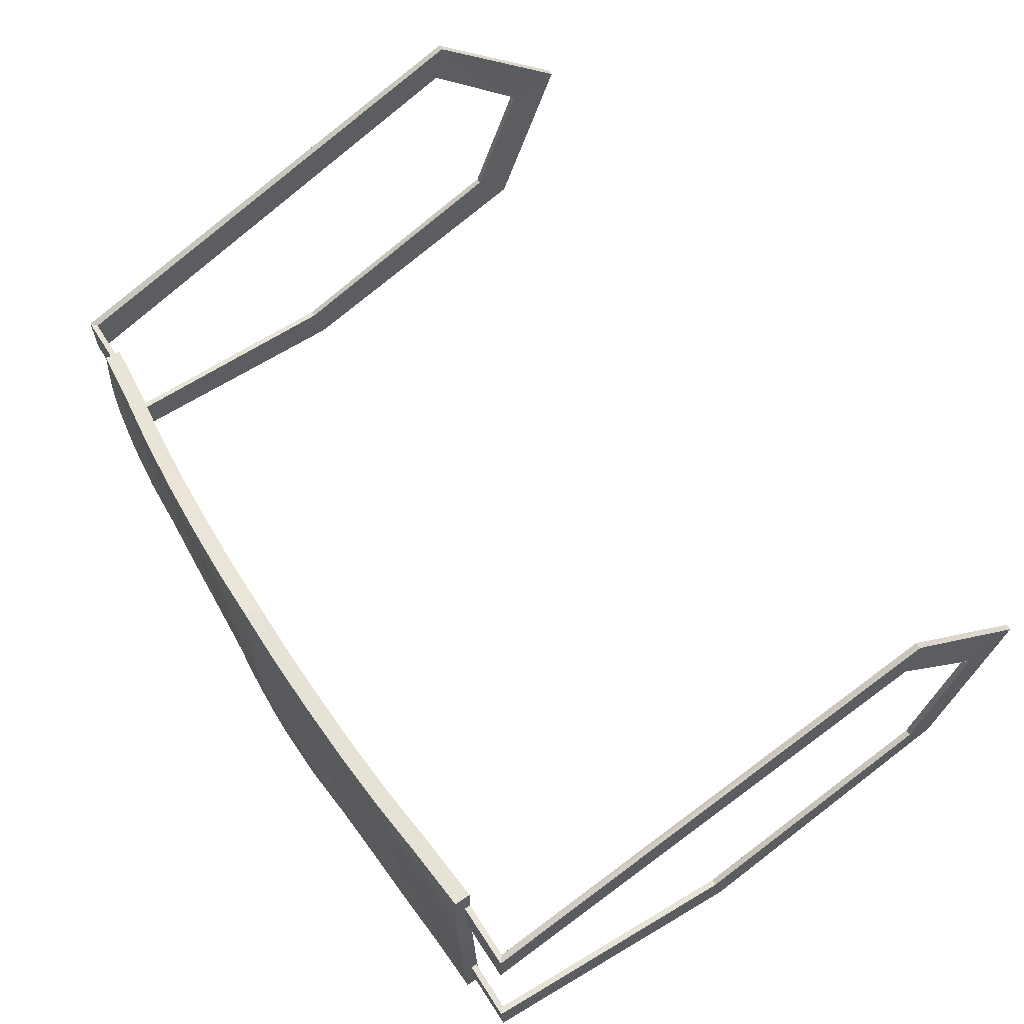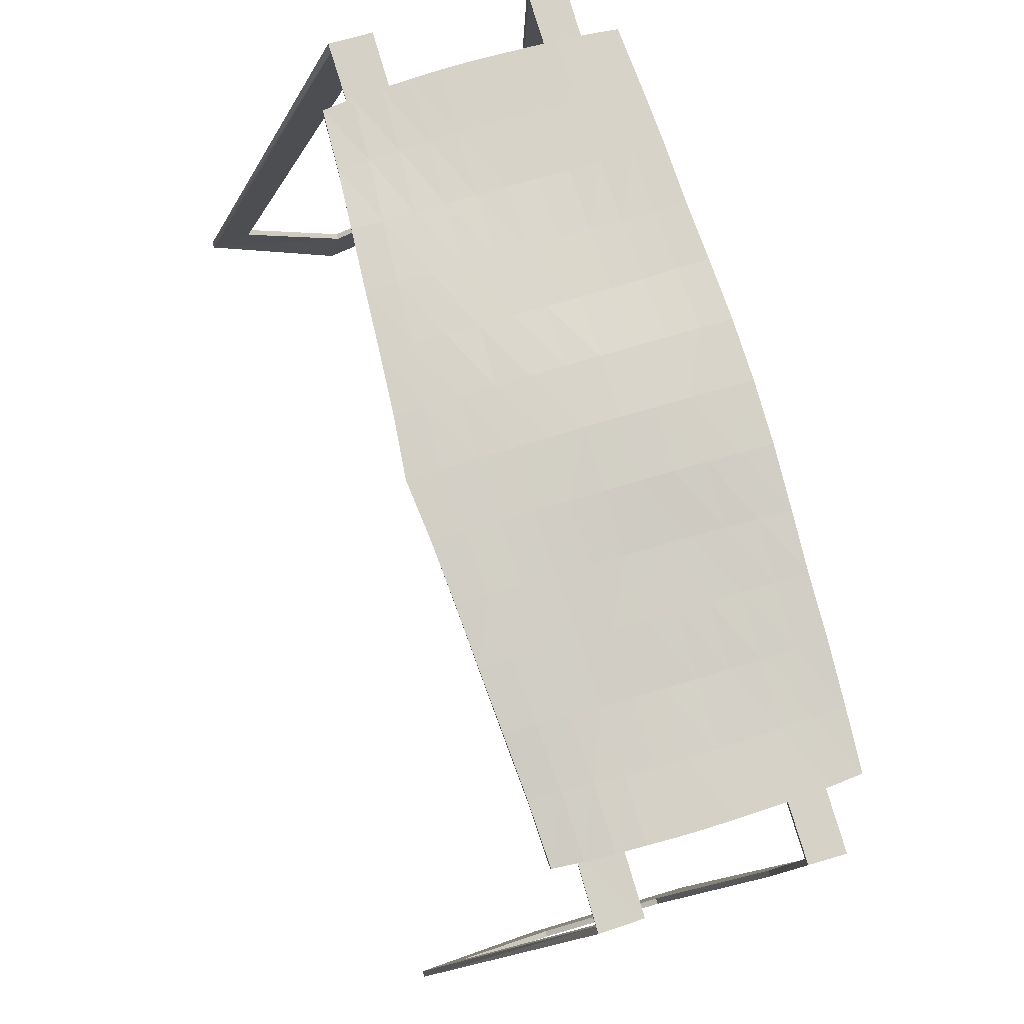
<metadata>
{"format":"obj","ext":"obj","renderer":"f3d","projection":"perspective","resolution":1024,"background":"white","views":[{"elev":61.4,"azim":57.7,"up":"+Y"},{"elev":79.8,"azim":-106.8,"up":"+Z"}]}
</metadata>
<code>
o Mask_Plane
v -0.2133 -0.0989 0.2538
v 0.2133 -0.0989 0.2538
v -0.2134 0.06993 0.2581
v 0.2134 0.06993 0.2581
v -0.213 -0.0991 0.2442
v 0.213 -0.0991 0.2442
v -0.213 0.07014 0.2487
v 0.213 0.07014 0.2487
v -0.1777 -0.1012 0.2552
v -0.1416 -0.1029 0.2574
v -0.1057 -0.104 0.2594
v -0.07164 -0.1057 0.2613
v -0.03567 -0.107 0.2641
v 0 -0.1075 0.2652
v 0.03567 -0.107 0.2641
v 0.07164 -0.1057 0.2613
v 0.1057 -0.104 0.2594
v 0.1416 -0.1029 0.2574
v 0.1777 -0.1012 0.2552
v 0.1765 0.07141 0.2616
v 0.141 0.07376 0.2658
v 0.1054 0.07614 0.2688
v 0.06987 0.0783 0.2708
v 0.03473 0.08082 0.2722
v 0 0.08432 0.2727
v -0.03473 0.08082 0.2722
v -0.06987 0.0783 0.2708
v -0.1054 0.07614 0.2688
v -0.141 0.07376 0.2658
v -0.1765 0.07141 0.2616
v -0.1775 -0.1011 0.2455
v -0.1415 -0.1027 0.2477
v -0.1057 -0.1036 0.2496
v -0.07126 -0.1051 0.2515
v -0.03551 -0.1065 0.2542
v 0 -0.107 0.2552
v 0.03551 -0.1065 0.2542
v 0.07126 -0.1051 0.2515
v 0.1057 -0.1036 0.2496
v 0.1415 -0.1027 0.2477
v 0.1775 -0.1011 0.2455
v 0.1765 0.07143 0.252
v 0.141 0.07382 0.2561
v 0.1054 0.07605 0.2591
v 0.06987 0.07816 0.2611
v 0.03474 0.08057 0.2624
v 0 0.0833 0.2628
v -0.03474 0.08057 0.2624
v -0.06987 0.07816 0.2611
v -0.1054 0.07605 0.2591
v -0.141 0.07382 0.2561
v -0.1765 0.07143 0.252
v -0.2149 0.05258 0.2588
v -0.2157 0.03582 0.2594
v -0.2162 0.01945 0.2596
v -0.2167 0.003398 0.2593
v -0.2169 -0.01276 0.2588
v -0.2166 -0.0294 0.2581
v -0.2162 -0.04651 0.2573
v -0.2158 -0.06386 0.2562
v -0.2148 -0.08125 0.2549
v 0.2148 -0.08125 0.2549
v 0.2158 -0.06386 0.2562
v 0.2162 -0.04651 0.2573
v 0.2166 -0.0294 0.2581
v 0.2169 -0.01276 0.2588
v 0.2167 0.003398 0.2593
v 0.2162 0.01945 0.2596
v 0.2157 0.03582 0.2594
v 0.2149 0.05258 0.2588
v -0.2144 0.05274 0.2493
v -0.2153 0.03598 0.2499
v -0.2159 0.01958 0.2501
v -0.2164 0.003468 0.2498
v -0.2166 -0.01276 0.2493
v -0.2163 -0.02948 0.2487
v -0.2158 -0.04662 0.2479
v -0.2153 -0.06396 0.2469
v -0.2143 -0.08142 0.2454
v 0.2143 -0.08142 0.2454
v 0.2153 -0.06396 0.2469
v 0.2158 -0.04662 0.2479
v 0.2163 -0.02948 0.2487
v 0.2166 -0.01276 0.2493
v 0.2164 0.003468 0.2498
v 0.2159 0.01958 0.2501
v 0.2153 0.03598 0.2499
v 0.2144 0.05274 0.2493
v -0.1773 0.05368 0.2519
v -0.1782 0.03649 0.2513
v -0.179 0.01982 0.2506
v -0.1796 0.003397 0.25
v -0.1799 -0.01311 0.2493
v -0.1797 -0.03004 0.2484
v -0.1791 -0.04727 0.2476
v -0.1785 -0.06509 0.2468
v -0.178 -0.08317 0.2461
v -0.1412 0.05608 0.2558
v -0.1414 0.03853 0.2545
v -0.1416 0.02109 0.2529
v -0.1418 0.003631 0.2515
v -0.142 -0.01383 0.2506
v -0.142 -0.03118 0.2496
v -0.1418 -0.04857 0.2487
v -0.1417 -0.0665 0.2482
v -0.1416 -0.08472 0.2479
v -0.1054 0.05813 0.259
v -0.1053 0.04 0.2578
v -0.1053 0.02178 0.2564
v -0.1053 0.003684 0.2551
v -0.1054 -0.01415 0.254
v -0.1056 -0.03186 0.2528
v -0.1056 -0.04951 0.2515
v -0.1056 -0.0673 0.2505
v -0.1056 -0.08558 0.25
v -0.06985 0.06019 0.2612
v -0.06985 0.04184 0.2607
v -0.06988 0.02325 0.2597
v -0.06993 0.004621 0.2585
v -0.07006 -0.01385 0.2572
v -0.07022 -0.03216 0.2557
v -0.07034 -0.05027 0.2545
v -0.07044 -0.06845 0.2535
v -0.07096 -0.08703 0.2524
v -0.03474 0.06255 0.2628
v -0.03478 0.04402 0.2627
v -0.03484 0.02508 0.2626
v -0.03494 0.00588 0.2621
v -0.03508 -0.01349 0.2613
v -0.03512 -0.03275 0.2604
v -0.03511 -0.05151 0.2592
v -0.03513 -0.06984 0.2576
v -0.03536 -0.08838 0.2558
v 0 0.06461 0.2633
v 0 0.04513 0.2637
v 0 0.02594 0.264
v 0 0.006338 0.264
v 0 -0.01346 0.2636
v 0 -0.03306 0.2626
v 0 -0.0521 0.2613
v 0 -0.07051 0.2594
v 0 -0.08904 0.2573
v 0.03474 0.06255 0.2628
v 0.03478 0.04402 0.2627
v 0.03484 0.02508 0.2626
v 0.03494 0.00588 0.2621
v 0.03508 -0.01349 0.2613
v 0.03512 -0.03275 0.2604
v 0.03511 -0.05151 0.2592
v 0.03513 -0.06984 0.2576
v 0.03536 -0.08838 0.2558
v 0.06985 0.06019 0.2612
v 0.06985 0.04184 0.2607
v 0.06988 0.02325 0.2597
v 0.06993 0.004621 0.2585
v 0.07006 -0.01385 0.2572
v 0.07022 -0.03216 0.2557
v 0.07034 -0.05027 0.2545
v 0.07044 -0.06845 0.2535
v 0.07096 -0.08703 0.2524
v 0.1054 0.05813 0.259
v 0.1053 0.04 0.2578
v 0.1053 0.02178 0.2564
v 0.1053 0.003684 0.2551
v 0.1054 -0.01415 0.254
v 0.1056 -0.03186 0.2528
v 0.1056 -0.04951 0.2515
v 0.1056 -0.0673 0.2505
v 0.1056 -0.08558 0.25
v 0.1412 0.05608 0.2558
v 0.1414 0.03853 0.2545
v 0.1416 0.02109 0.2529
v 0.1418 0.003631 0.2515
v 0.142 -0.01383 0.2506
v 0.142 -0.03118 0.2496
v 0.1418 -0.04857 0.2487
v 0.1417 -0.0665 0.2482
v 0.1416 -0.08472 0.2479
v 0.1773 0.05368 0.2519
v 0.1782 0.03649 0.2513
v 0.179 0.01982 0.2506
v 0.1796 0.003397 0.25
v 0.1799 -0.01311 0.2493
v 0.1797 -0.03004 0.2484
v 0.1791 -0.04727 0.2476
v 0.1785 -0.06509 0.2468
v 0.178 -0.08317 0.2461
v -0.1783 -0.08324 0.2557
v -0.1788 -0.06512 0.2563
v -0.1793 -0.04722 0.2571
v -0.1799 -0.02996 0.258
v -0.1801 -0.01312 0.2589
v -0.1798 0.003322 0.2597
v -0.1792 0.0197 0.2603
v -0.1784 0.03634 0.2609
v -0.1774 0.05361 0.2615
v -0.1417 -0.08491 0.2576
v -0.1418 -0.06659 0.2579
v -0.1419 -0.04856 0.2584
v -0.142 -0.03115 0.2593
v -0.142 -0.01382 0.2604
v -0.1419 0.003615 0.2614
v -0.1416 0.02105 0.2627
v -0.1414 0.03848 0.2642
v -0.1412 0.05602 0.2655
v -0.1056 -0.08583 0.2597
v -0.1056 -0.06738 0.2603
v -0.1056 -0.0495 0.2613
v -0.1056 -0.03186 0.2626
v -0.1055 -0.01416 0.2638
v -0.1054 0.0037 0.265
v -0.1053 0.02183 0.2662
v -0.1053 0.04007 0.2676
v -0.1054 0.05822 0.2687
v -0.07123 -0.08744 0.2623
v -0.07051 -0.06861 0.2633
v -0.07033 -0.05032 0.2644
v -0.07021 -0.0322 0.2656
v -0.07005 -0.01384 0.2671
v -0.06993 0.004684 0.2684
v -0.06988 0.02335 0.2695
v -0.06986 0.04196 0.2706
v -0.06986 0.06033 0.2711
v -0.03546 -0.0888 0.2658
v -0.03515 -0.07002 0.2677
v -0.0351 -0.0516 0.2692
v -0.03512 -0.03279 0.2704
v -0.03508 -0.01347 0.2713
v -0.03493 0.005966 0.2721
v -0.03483 0.02522 0.2725
v -0.03477 0.04419 0.2726
v -0.03474 0.06275 0.2727
v 0 -0.08939 0.2673
v 0 -0.0707 0.2695
v 0 -0.05219 0.2714
v 0 -0.03309 0.2727
v 0 -0.01343 0.2736
v 0 0.006439 0.274
v 0 0.02611 0.2739
v 0 0.04538 0.2736
v 0 0.06537 0.2732
v 0.03546 -0.0888 0.2658
v 0.03515 -0.07002 0.2677
v 0.0351 -0.0516 0.2692
v 0.03512 -0.03279 0.2704
v 0.03508 -0.01347 0.2713
v 0.03493 0.005966 0.2721
v 0.03483 0.02522 0.2725
v 0.03477 0.04419 0.2726
v 0.03474 0.06275 0.2727
v 0.07123 -0.08744 0.2623
v 0.07051 -0.06861 0.2633
v 0.07033 -0.05032 0.2644
v 0.07021 -0.0322 0.2656
v 0.07005 -0.01384 0.2671
v 0.06993 0.004684 0.2684
v 0.06988 0.02335 0.2695
v 0.06986 0.04196 0.2706
v 0.06986 0.06033 0.2711
v 0.1056 -0.08583 0.2597
v 0.1056 -0.06738 0.2603
v 0.1056 -0.0495 0.2613
v 0.1056 -0.03186 0.2626
v 0.1055 -0.01416 0.2638
v 0.1054 0.0037 0.265
v 0.1053 0.02183 0.2662
v 0.1053 0.04007 0.2676
v 0.1054 0.05822 0.2687
v 0.1417 -0.08491 0.2576
v 0.1418 -0.06659 0.2579
v 0.1419 -0.04856 0.2584
v 0.142 -0.03115 0.2593
v 0.142 -0.01382 0.2604
v 0.1419 0.003615 0.2614
v 0.1416 0.02105 0.2627
v 0.1414 0.03848 0.2642
v 0.1412 0.05602 0.2655
v 0.1783 -0.08324 0.2557
v 0.1788 -0.06512 0.2563
v 0.1793 -0.04722 0.2571
v 0.1799 -0.02996 0.258
v 0.1801 -0.01312 0.2589
v 0.1798 0.003322 0.2597
v 0.1792 0.0197 0.2603
v 0.1784 0.03634 0.2609
v 0.1774 0.05361 0.2615
f 286 4 20
f 179 8 88
f 3 71 53
f 1 31 9
f 2 80 62
f 4 42 20
f 3 52 7
f 30 51 52
f 29 50 51
f 28 49 50
f 27 48 49
f 26 47 48
f 24 47 25
f 23 46 24
f 22 45 23
f 21 44 22
f 20 43 21
f 2 41 6
f 19 40 41
f 18 39 40
f 17 38 39
f 16 37 38
f 15 36 37
f 13 36 14
f 12 35 13
f 11 34 12
f 10 33 11
f 9 32 10
f 7 89 71
f 52 98 89
f 51 107 98
f 50 116 107
f 49 125 116
f 48 134 125
f 134 46 143
f 143 45 152
f 152 44 161
f 161 43 170
f 170 42 179
f 196 3 53
f 205 30 196
f 214 29 205
f 223 28 214
f 232 27 223
f 241 26 232
f 241 24 25
f 250 23 24
f 259 22 23
f 268 21 22
f 277 20 21
f 19 269 18
f 278 270 269
f 279 271 270
f 280 272 271
f 281 273 272
f 273 283 274
f 274 284 275
f 275 285 276
f 276 286 277
f 18 260 17
f 269 261 260
f 270 262 261
f 271 263 262
f 272 264 263
f 264 274 265
f 265 275 266
f 266 276 267
f 267 277 268
f 17 251 16
f 260 252 251
f 261 253 252
f 262 254 253
f 254 264 255
f 255 265 256
f 256 266 257
f 257 267 258
f 258 268 259
f 16 242 15
f 251 243 242
f 252 244 243
f 253 245 244
f 245 255 246
f 246 256 247
f 247 257 248
f 248 258 249
f 249 259 250
f 15 233 14
f 242 234 233
f 243 235 234
f 244 236 235
f 236 246 237
f 237 247 238
f 238 248 239
f 239 249 240
f 240 250 241
f 13 233 224
f 224 234 225
f 225 235 226
f 226 236 227
f 236 228 227
f 237 229 228
f 238 230 229
f 239 231 230
f 240 232 231
f 12 224 215
f 215 225 216
f 216 226 217
f 217 227 218
f 227 219 218
f 228 220 219
f 229 221 220
f 230 222 221
f 231 223 222
f 11 215 206
f 206 216 207
f 207 217 208
f 208 218 209
f 218 210 209
f 219 211 210
f 220 212 211
f 221 213 212
f 222 214 213
f 10 206 197
f 197 207 198
f 198 208 199
f 199 209 200
f 200 210 201
f 210 202 201
f 211 203 202
f 212 204 203
f 213 205 204
f 9 197 188
f 188 198 189
f 189 199 190
f 190 200 191
f 191 201 192
f 201 193 192
f 202 194 193
f 203 195 194
f 204 196 195
f 1 188 61
f 61 189 60
f 60 190 59
f 59 191 58
f 58 192 57
f 192 56 57
f 193 55 56
f 194 54 55
f 195 53 54
f 178 41 40
f 177 187 178
f 176 186 177
f 175 185 176
f 174 184 175
f 174 182 183
f 173 181 182
f 172 180 181
f 171 179 180
f 169 40 39
f 168 178 169
f 167 177 168
f 166 176 167
f 165 175 166
f 165 173 174
f 164 172 173
f 163 171 172
f 162 170 171
f 160 39 38
f 159 169 160
f 158 168 159
f 157 167 158
f 157 165 166
f 156 164 165
f 155 163 164
f 154 162 163
f 153 161 162
f 151 38 37
f 150 160 151
f 149 159 150
f 148 158 149
f 148 156 157
f 147 155 156
f 146 154 155
f 145 153 154
f 144 152 153
f 142 37 36
f 141 151 142
f 140 150 141
f 139 149 140
f 139 147 148
f 138 146 147
f 137 145 146
f 136 144 145
f 135 143 144
f 35 142 36
f 133 141 142
f 132 140 141
f 131 139 140
f 129 139 130
f 128 138 129
f 127 137 128
f 126 136 127
f 125 135 126
f 34 133 35
f 124 132 133
f 123 131 132
f 122 130 131
f 120 130 121
f 119 129 120
f 118 128 119
f 117 127 118
f 116 126 117
f 33 124 34
f 115 123 124
f 114 122 123
f 113 121 122
f 111 121 112
f 110 120 111
f 109 119 110
f 108 118 109
f 107 117 108
f 32 115 33
f 106 114 115
f 105 113 114
f 104 112 113
f 103 111 112
f 101 111 102
f 100 110 101
f 99 109 100
f 98 108 99
f 31 106 32
f 97 105 106
f 96 104 105
f 95 103 104
f 94 102 103
f 92 102 93
f 91 101 92
f 90 100 91
f 89 99 90
f 5 97 31
f 79 96 97
f 78 95 96
f 77 94 95
f 76 93 94
f 74 93 75
f 73 92 74
f 72 91 73
f 71 90 72
f 4 88 8
f 70 87 88
f 69 86 87
f 67 86 68
f 66 85 67
f 65 84 66
f 64 83 65
f 63 82 64
f 62 81 63
f 1 79 5
f 61 78 79
f 60 77 78
f 59 76 77
f 58 75 76
f 57 74 75
f 56 73 74
f 54 73 55
f 53 72 54
f 187 6 41
f 186 80 187
f 185 81 186
f 184 82 185
f 183 83 184
f 183 85 84
f 182 86 85
f 181 87 86
f 180 88 87
f 2 278 19
f 62 279 278
f 63 280 279
f 64 281 280
f 65 282 281
f 282 67 283
f 283 68 284
f 284 69 285
f 285 70 286
f 286 70 4
f 179 42 8
f 3 7 71
f 1 5 31
f 2 6 80
f 4 8 42
f 3 30 52
f 30 29 51
f 29 28 50
f 28 27 49
f 27 26 48
f 26 25 47
f 24 46 47
f 23 45 46
f 22 44 45
f 21 43 44
f 20 42 43
f 2 19 41
f 19 18 40
f 18 17 39
f 17 16 38
f 16 15 37
f 15 14 36
f 13 35 36
f 12 34 35
f 11 33 34
f 10 32 33
f 9 31 32
f 7 52 89
f 52 51 98
f 51 50 107
f 50 49 116
f 49 48 125
f 48 47 134
f 134 47 46
f 143 46 45
f 152 45 44
f 161 44 43
f 170 43 42
f 196 30 3
f 205 29 30
f 214 28 29
f 223 27 28
f 232 26 27
f 241 25 26
f 241 250 24
f 250 259 23
f 259 268 22
f 268 277 21
f 277 286 20
f 19 278 269
f 278 279 270
f 279 280 271
f 280 281 272
f 281 282 273
f 273 282 283
f 274 283 284
f 275 284 285
f 276 285 286
f 18 269 260
f 269 270 261
f 270 271 262
f 271 272 263
f 272 273 264
f 264 273 274
f 265 274 275
f 266 275 276
f 267 276 277
f 17 260 251
f 260 261 252
f 261 262 253
f 262 263 254
f 254 263 264
f 255 264 265
f 256 265 266
f 257 266 267
f 258 267 268
f 16 251 242
f 251 252 243
f 252 253 244
f 253 254 245
f 245 254 255
f 246 255 256
f 247 256 257
f 248 257 258
f 249 258 259
f 15 242 233
f 242 243 234
f 243 244 235
f 244 245 236
f 236 245 246
f 237 246 247
f 238 247 248
f 239 248 249
f 240 249 250
f 13 14 233
f 224 233 234
f 225 234 235
f 226 235 236
f 236 237 228
f 237 238 229
f 238 239 230
f 239 240 231
f 240 241 232
f 12 13 224
f 215 224 225
f 216 225 226
f 217 226 227
f 227 228 219
f 228 229 220
f 229 230 221
f 230 231 222
f 231 232 223
f 11 12 215
f 206 215 216
f 207 216 217
f 208 217 218
f 218 219 210
f 219 220 211
f 220 221 212
f 221 222 213
f 222 223 214
f 10 11 206
f 197 206 207
f 198 207 208
f 199 208 209
f 200 209 210
f 210 211 202
f 211 212 203
f 212 213 204
f 213 214 205
f 9 10 197
f 188 197 198
f 189 198 199
f 190 199 200
f 191 200 201
f 201 202 193
f 202 203 194
f 203 204 195
f 204 205 196
f 1 9 188
f 61 188 189
f 60 189 190
f 59 190 191
f 58 191 192
f 192 193 56
f 193 194 55
f 194 195 54
f 195 196 53
f 178 187 41
f 177 186 187
f 176 185 186
f 175 184 185
f 174 183 184
f 174 173 182
f 173 172 181
f 172 171 180
f 171 170 179
f 169 178 40
f 168 177 178
f 167 176 177
f 166 175 176
f 165 174 175
f 165 164 173
f 164 163 172
f 163 162 171
f 162 161 170
f 160 169 39
f 159 168 169
f 158 167 168
f 157 166 167
f 157 156 165
f 156 155 164
f 155 154 163
f 154 153 162
f 153 152 161
f 151 160 38
f 150 159 160
f 149 158 159
f 148 157 158
f 148 147 156
f 147 146 155
f 146 145 154
f 145 144 153
f 144 143 152
f 142 151 37
f 141 150 151
f 140 149 150
f 139 148 149
f 139 138 147
f 138 137 146
f 137 136 145
f 136 135 144
f 135 134 143
f 35 133 142
f 133 132 141
f 132 131 140
f 131 130 139
f 129 138 139
f 128 137 138
f 127 136 137
f 126 135 136
f 125 134 135
f 34 124 133
f 124 123 132
f 123 122 131
f 122 121 130
f 120 129 130
f 119 128 129
f 118 127 128
f 117 126 127
f 116 125 126
f 33 115 124
f 115 114 123
f 114 113 122
f 113 112 121
f 111 120 121
f 110 119 120
f 109 118 119
f 108 117 118
f 107 116 117
f 32 106 115
f 106 105 114
f 105 104 113
f 104 103 112
f 103 102 111
f 101 110 111
f 100 109 110
f 99 108 109
f 98 107 108
f 31 97 106
f 97 96 105
f 96 95 104
f 95 94 103
f 94 93 102
f 92 101 102
f 91 100 101
f 90 99 100
f 89 98 99
f 5 79 97
f 79 78 96
f 78 77 95
f 77 76 94
f 76 75 93
f 74 92 93
f 73 91 92
f 72 90 91
f 71 89 90
f 4 70 88
f 70 69 87
f 69 68 86
f 67 85 86
f 66 84 85
f 65 83 84
f 64 82 83
f 63 81 82
f 62 80 81
f 1 61 79
f 61 60 78
f 60 59 77
f 59 58 76
f 58 57 75
f 57 56 74
f 56 55 73
f 54 72 73
f 53 71 72
f 187 80 6
f 186 81 80
f 185 82 81
f 184 83 82
f 183 84 83
f 183 182 85
f 182 181 86
f 181 180 87
f 180 179 88
f 2 62 278
f 62 63 279
f 63 64 280
f 64 65 281
f 65 66 282
f 282 66 67
f 283 67 68
f 284 68 69
f 285 69 70
o String_Plane.002
v 0.2107 0.03101 0.2528
v 0.2106 0.05584 0.2529
v 0.2511 0.03103 0.2524
v 0.2518 0.0563 0.2526
v 0.2518 0.1604 -0.01785
v 0.252 0.1357 -0.01276
v 0.2498 0.08575 -0.102
v 0.2513 0.07838 -0.07271
v 0.25 -0.01536 -0.06327
v 0.2517 0.003856 -0.04392
v 0.2531 -0.07838 0.09046
v 0.253 -0.05482 0.0964
v 0.25 -0.07887 0.2503
v 0.2497 -0.05765 0.2516
v 0.2115 -0.07888 0.2504
v 0.2114 -0.05766 0.2515
v 0.2107 0.03102 0.2493
v 0.2106 0.05584 0.2494
v 0.248 0.03103 0.2483
v 0.2479 0.0563 0.2494
v 0.2483 0.1604 -0.01778
v 0.2485 0.1357 -0.01269
v 0.2463 0.0858 -0.1018
v 0.2478 0.07843 -0.0725
v 0.2465 -0.01529 -0.06313
v 0.2482 0.003931 -0.04377
v 0.2496 -0.07834 0.09047
v 0.2495 -0.05479 0.09641
v 0.2465 -0.0787 0.2469
v 0.2463 -0.05748 0.248
v 0.2115 -0.0787 0.2469
v 0.2114 -0.05748 0.248
v -0.2107 0.03101 0.2528
v -0.2106 0.05584 0.2529
v -0.2511 0.03103 0.2524
v -0.2518 0.0563 0.2526
v -0.2518 0.1604 -0.01785
v -0.252 0.1357 -0.01276
v -0.2498 0.08575 -0.102
v -0.2513 0.07838 -0.07271
v -0.25 -0.01536 -0.06327
v -0.2517 0.003856 -0.04392
v -0.2531 -0.07838 0.09046
v -0.253 -0.05482 0.0964
v -0.25 -0.07887 0.2503
v -0.2497 -0.05765 0.2516
v -0.2115 -0.07888 0.2504
v -0.2114 -0.05766 0.2515
v -0.2107 0.03102 0.2493
v -0.2106 0.05584 0.2494
v -0.248 0.03103 0.2483
v -0.2479 0.0563 0.2494
v -0.2483 0.1604 -0.01778
v -0.2485 0.1357 -0.01269
v -0.2463 0.0858 -0.1018
v -0.2478 0.07843 -0.0725
v -0.2465 -0.01529 -0.06313
v -0.2482 0.003931 -0.04377
v -0.2496 -0.07834 0.09047
v -0.2495 -0.05479 0.09641
v -0.2465 -0.0787 0.2469
v -0.2463 -0.05748 0.248
v -0.2115 -0.0787 0.2469
v -0.2114 -0.05748 0.248
f 289 288 287
f 290 292 291
f 291 294 293
f 294 295 293
f 296 297 295
f 298 299 297
f 300 301 299
f 304 305 303
f 306 308 305
f 307 310 308
f 311 310 309
f 313 312 311
f 315 314 313
f 317 316 315
f 287 304 303
f 288 306 304
f 287 305 289
f 291 306 290
f 292 305 308
f 291 309 307
f 292 310 294
f 294 312 296
f 293 311 309
f 298 312 314
f 295 313 311
f 298 316 300
f 297 315 313
f 301 318 317
f 302 316 318
f 301 315 299
f 320 321 319
f 322 324 321
f 323 326 324
f 327 326 325
f 329 328 327
f 331 330 329
f 333 332 331
f 337 336 335
f 338 340 339
f 339 342 341
f 342 343 341
f 344 345 343
f 346 347 345
f 348 349 347
f 319 336 320
f 320 338 322
f 337 319 321
f 338 323 322
f 324 337 321
f 323 341 325
f 342 324 326
f 344 326 328
f 325 343 327
f 330 344 328
f 327 345 329
f 348 330 332
f 329 347 331
f 333 350 334
f 334 348 332
f 347 333 331
f 289 290 288
f 290 289 292
f 291 292 294
f 294 296 295
f 296 298 297
f 298 300 299
f 300 302 301
f 304 306 305
f 306 307 308
f 307 309 310
f 311 312 310
f 313 314 312
f 315 316 314
f 317 318 316
f 287 288 304
f 288 290 306
f 287 303 305
f 291 307 306
f 292 289 305
f 291 293 309
f 292 308 310
f 294 310 312
f 293 295 311
f 298 296 312
f 295 297 313
f 298 314 316
f 297 299 315
f 301 302 318
f 302 300 316
f 301 317 315
f 320 322 321
f 322 323 324
f 323 325 326
f 327 328 326
f 329 330 328
f 331 332 330
f 333 334 332
f 337 338 336
f 338 337 340
f 339 340 342
f 342 344 343
f 344 346 345
f 346 348 347
f 348 350 349
f 319 335 336
f 320 336 338
f 337 335 319
f 338 339 323
f 324 340 337
f 323 339 341
f 342 340 324
f 344 342 326
f 325 341 343
f 330 346 344
f 327 343 345
f 348 346 330
f 329 345 347
f 333 349 350
f 334 350 348
f 347 349 333

</code>
